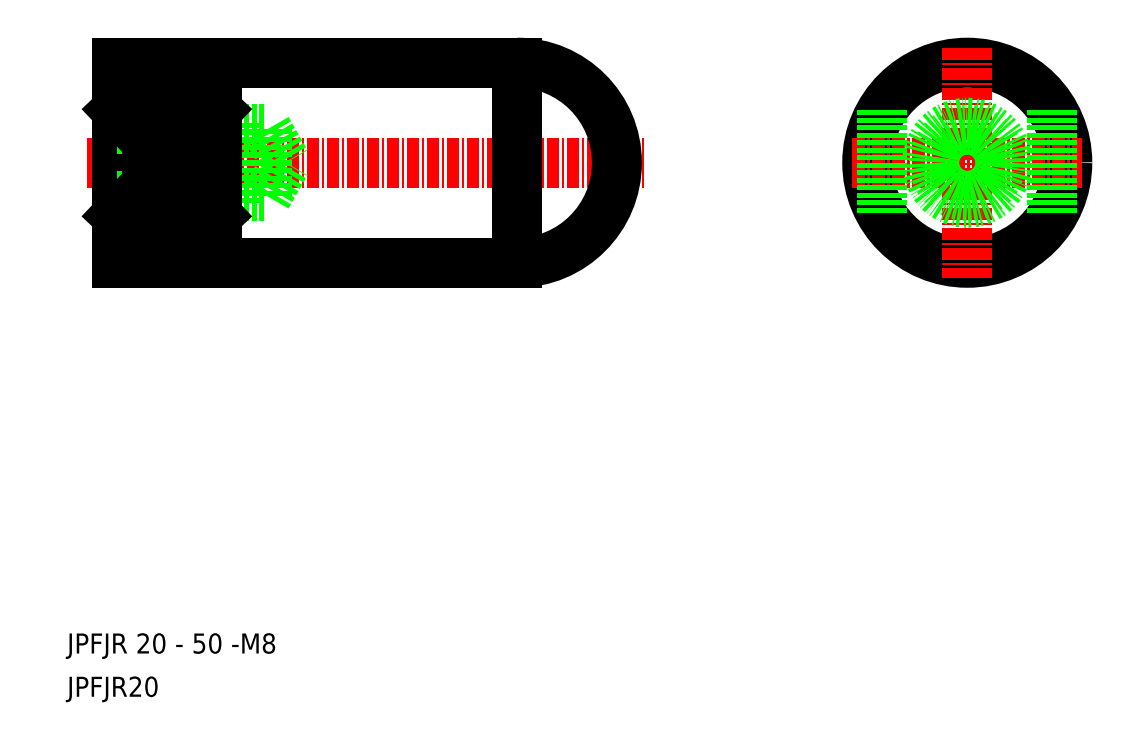
<metadata>
{"format":"dxf","ext":"dxf","renderer":"ezdxf+matplotlib","layout":"modelspace","background":"white","min_lineweight":24,"dpi":150}
</metadata>
<code>
0
SECTION
2
ENTITIES
0
TEXT
8
0
10
647.1
20
162.5
30
0
40
2
1
JPFJR 20 - 50 -M8
0
TEXT
8
0
10
647.1
20
158.2
30
0
40
2
1
JPFJR20
0
LINE
8
0
10
652.1
20
201.6
30
0
11
692.1
21
201.6
31
0
0
LINE
8
0
10
652.1
20
221.6
30
0
11
692.1
21
221.6
31
0
0
LINE
8
CENTER
10
649.1
20
211.6
30
0
11
705.1
21
211.6
31
0
0
LINE
8
0
10
652.1
20
211.6
30
0
11
652.1
21
221.6
31
0
0
LINE
8
0
10
652.1
20
211.6
30
0
11
652.1
21
201.6
31
0
0
CIRCLE
8
0
10
737.1
20
211.6
30
0
40
10
0
ARC
8
0
10
692.1
20
211.6
30
0
40
10
50
270
51
90
0
LINE
8
0
10
692.1
20
221.6
30
0
11
692.1
21
201.6
31
0
0
LINE
8
CENTER
10
737.1
20
223.1
30
0
11
737.1
21
200.1
31
0
0
LINE
8
CENTER
10
725.6
20
211.6
30
0
11
748.6
21
211.6
31
0
0
CIRCLE
8
0
10
737.1
20
211.6
30
0
40
4
0
CIRCLE
8
0
10
737.1
20
211.6
30
0
40
3.324
0
LINE
8
0
10
667.1
20
214.9
30
0
11
667.1
21
211.6
31
0
0
LINE
8
0
10
667.1
20
214.9
30
0
11
669
21
211.6
31
0
0
LINE
8
0
10
664.1
20
215.6
30
0
11
664.1
21
211.6
31
0
0
LINE
8
0
10
652.1
20
214.9
30
0
11
667.1
21
214.9
31
0
0
LINE
8
0
10
652.1
20
215.6
30
0
11
664.1
21
215.6
31
0
0
LINE
8
0
10
664.1
20
207.6
30
0
11
664.1
21
211.6
31
0
0
LINE
8
0
10
667.1
20
208.3
30
0
11
667.1
21
211.6
31
0
0
LINE
8
0
10
667.1
20
208.3
30
0
11
669
21
211.6
31
0
0
LINE
8
0
10
652.1
20
208.3
30
0
11
667.1
21
208.3
31
0
0
LINE
8
0
10
652.1
20
207.6
30
0
11
664.1
21
207.6
31
0
0
LINE
8
0
10
728.6
20
216.9
30
0
11
728.6
21
206.3
31
0
0
LINE
8
0
10
745.6
20
216.9
30
0
11
745.6
21
206.3
31
0
0
LINE
8
0
10
662.1
20
216.9
30
0
11
652.1
21
216.9
31
0
0
LINE
8
0
10
662.1
20
206.3
30
0
11
652.1
21
206.3
31
0
0
LINE
8
0
10
662.1
20
211.6
30
0
11
662.1
21
216.9
31
0
0
LINE
8
0
10
662.1
20
211.6
30
0
11
662.1
21
206.3
31
0
0
LINE
8
0
10
652.1
20
216.9
30
0
11
662.1
21
206.3
31
0
0
LINE
8
0
10
662.1
20
216.9
30
0
11
652.1
21
206.3
31
0
0
ENDSEC
0
EOF

</code>
